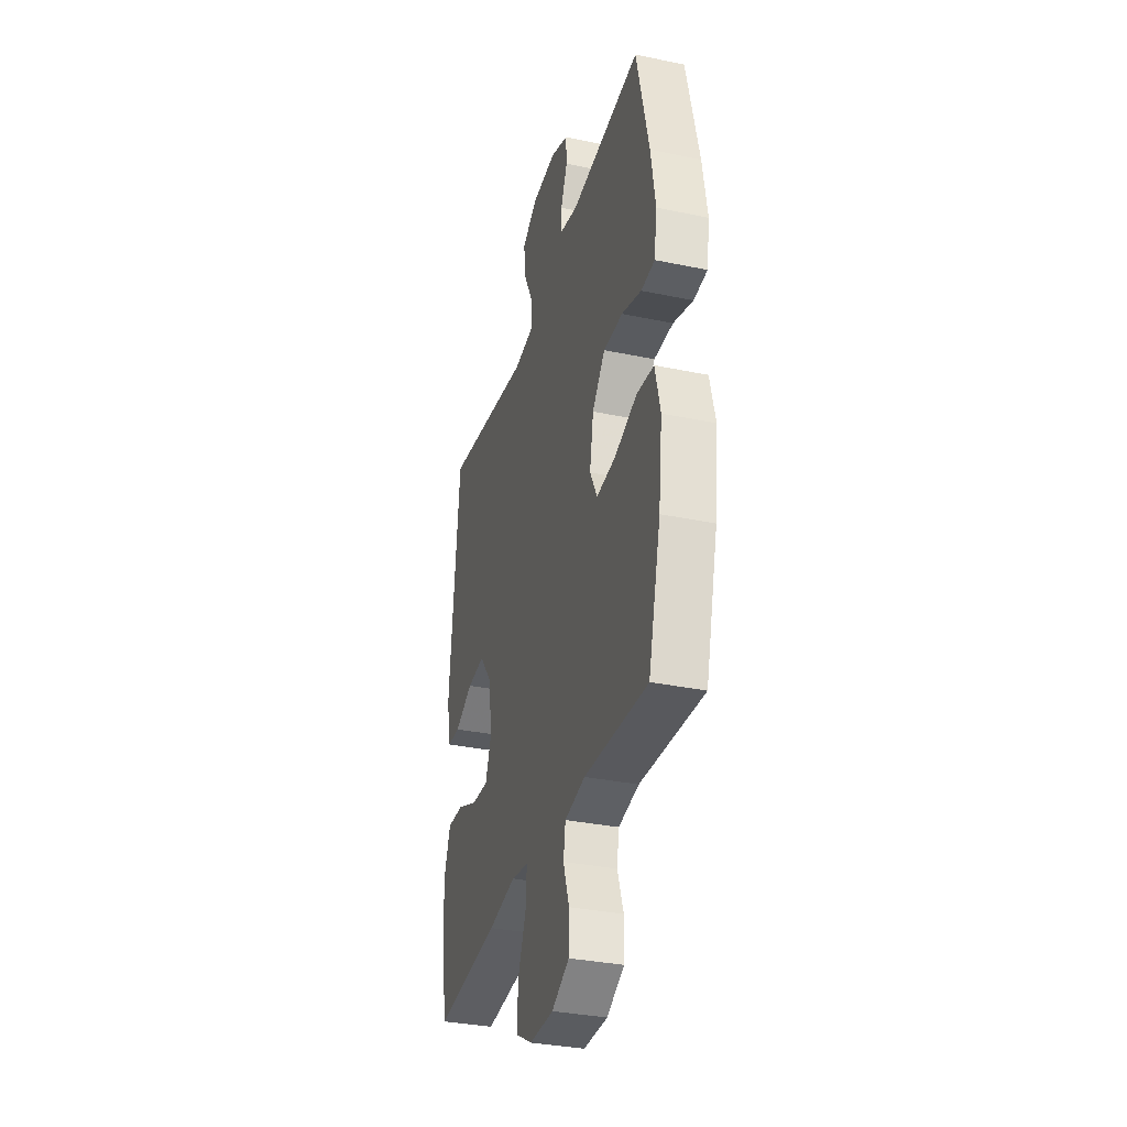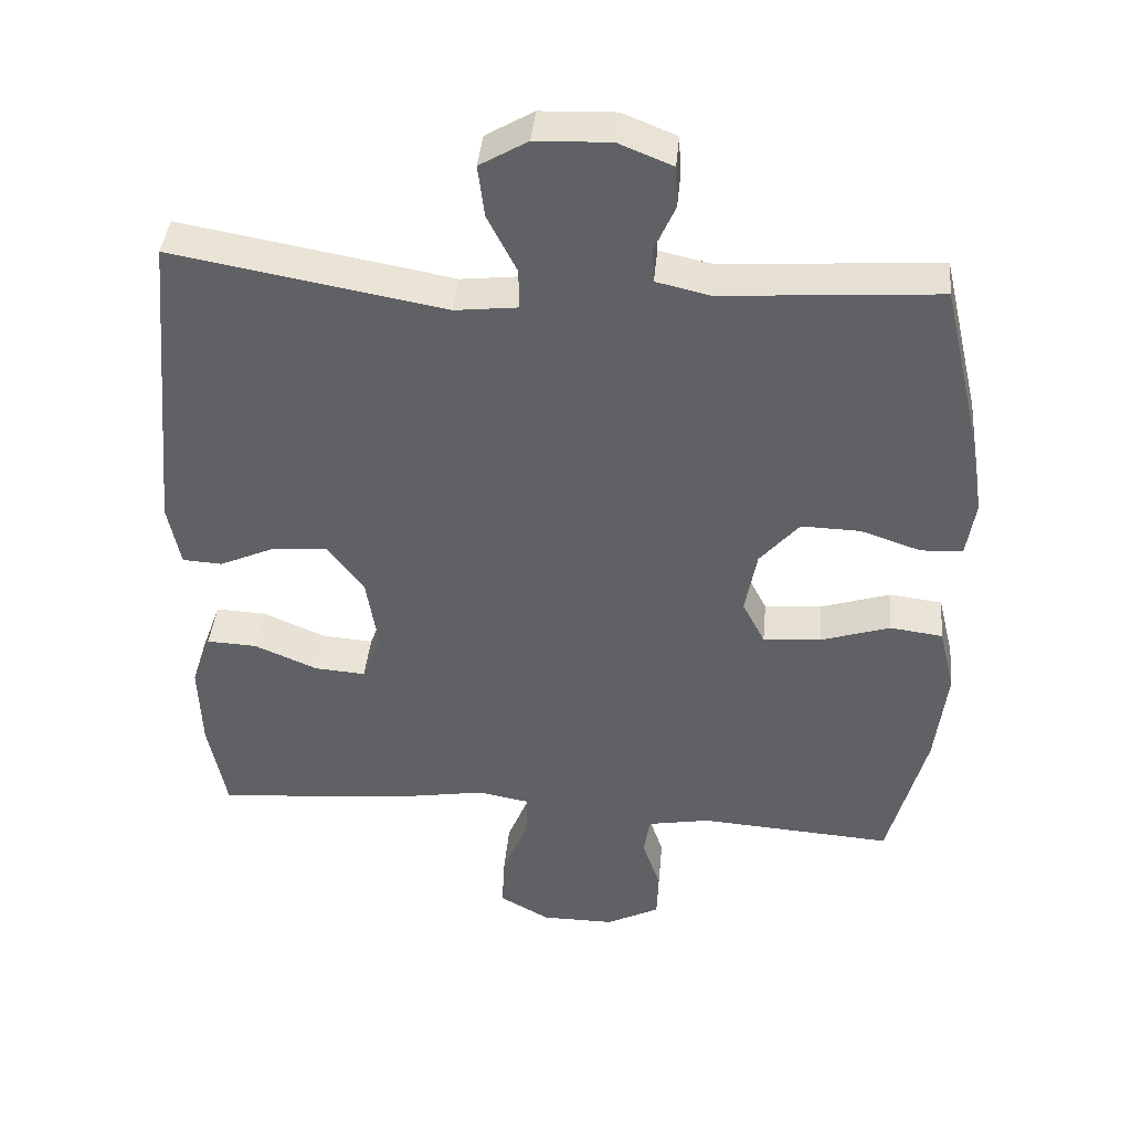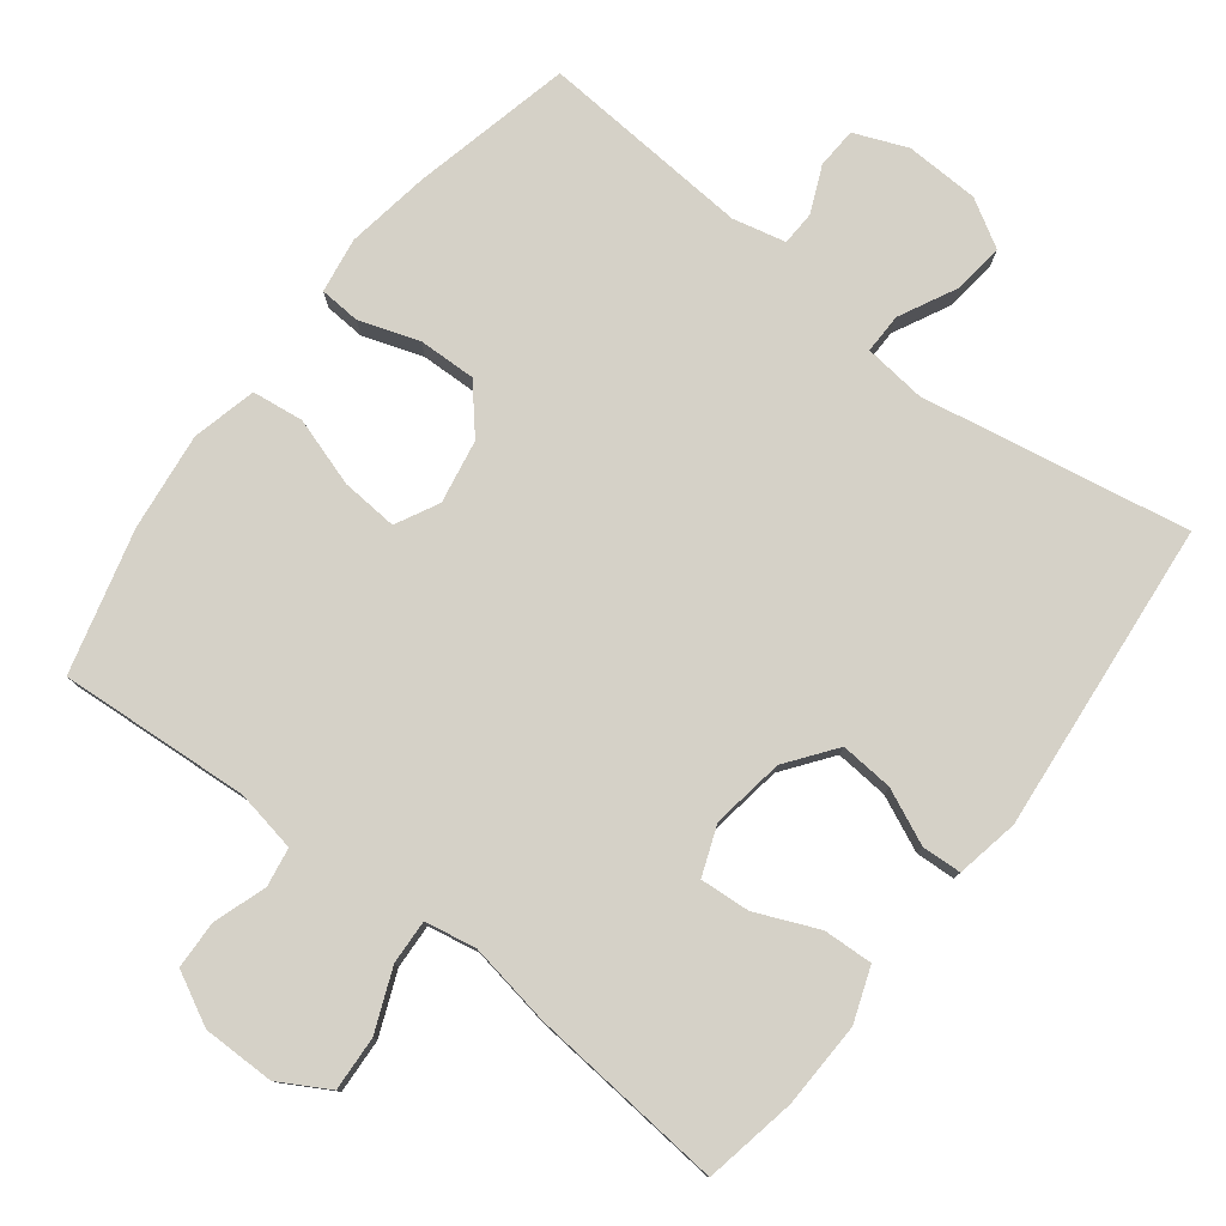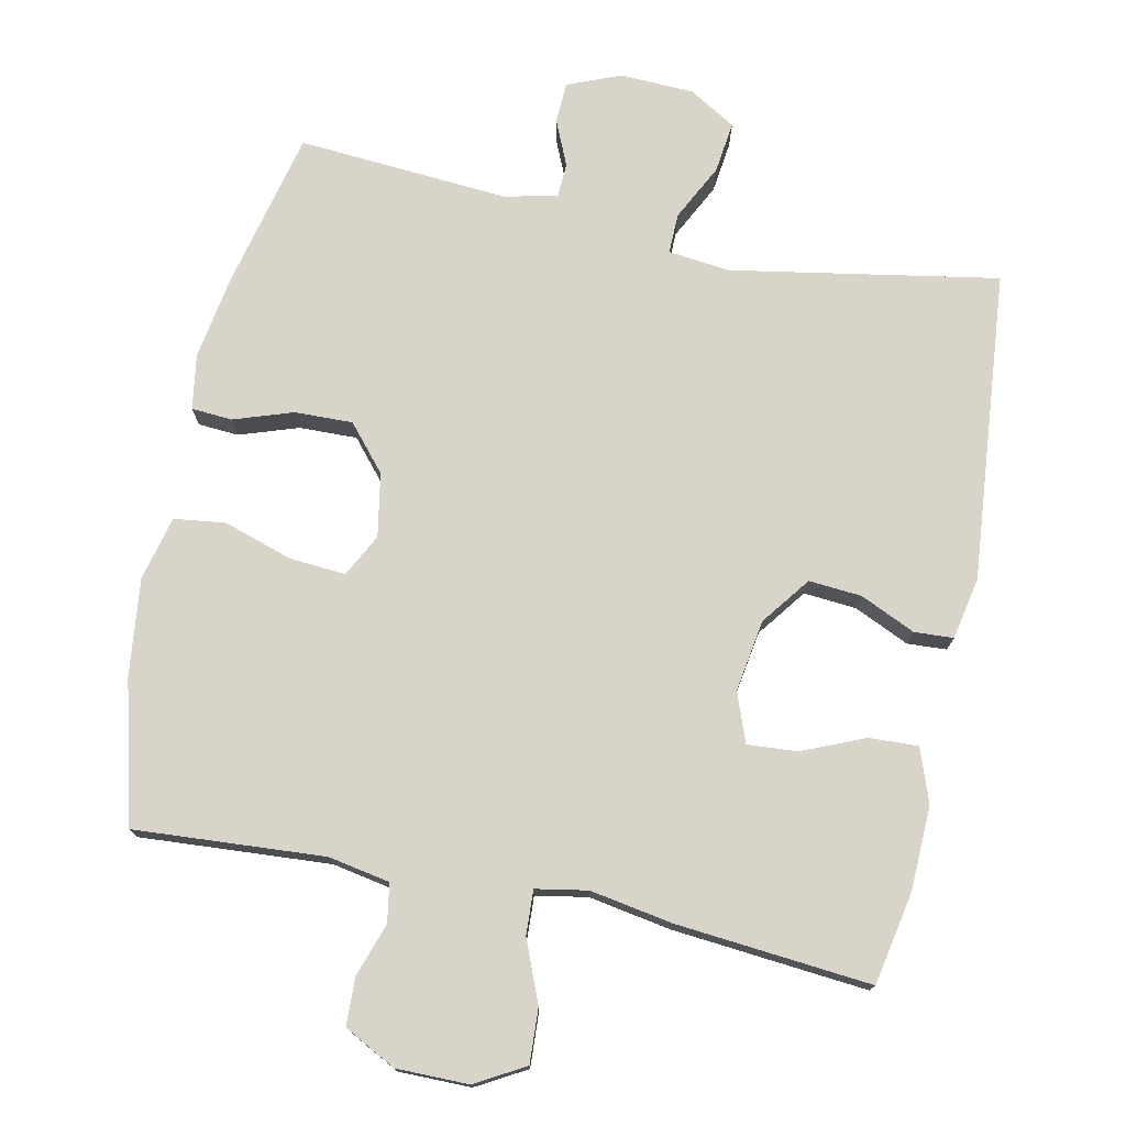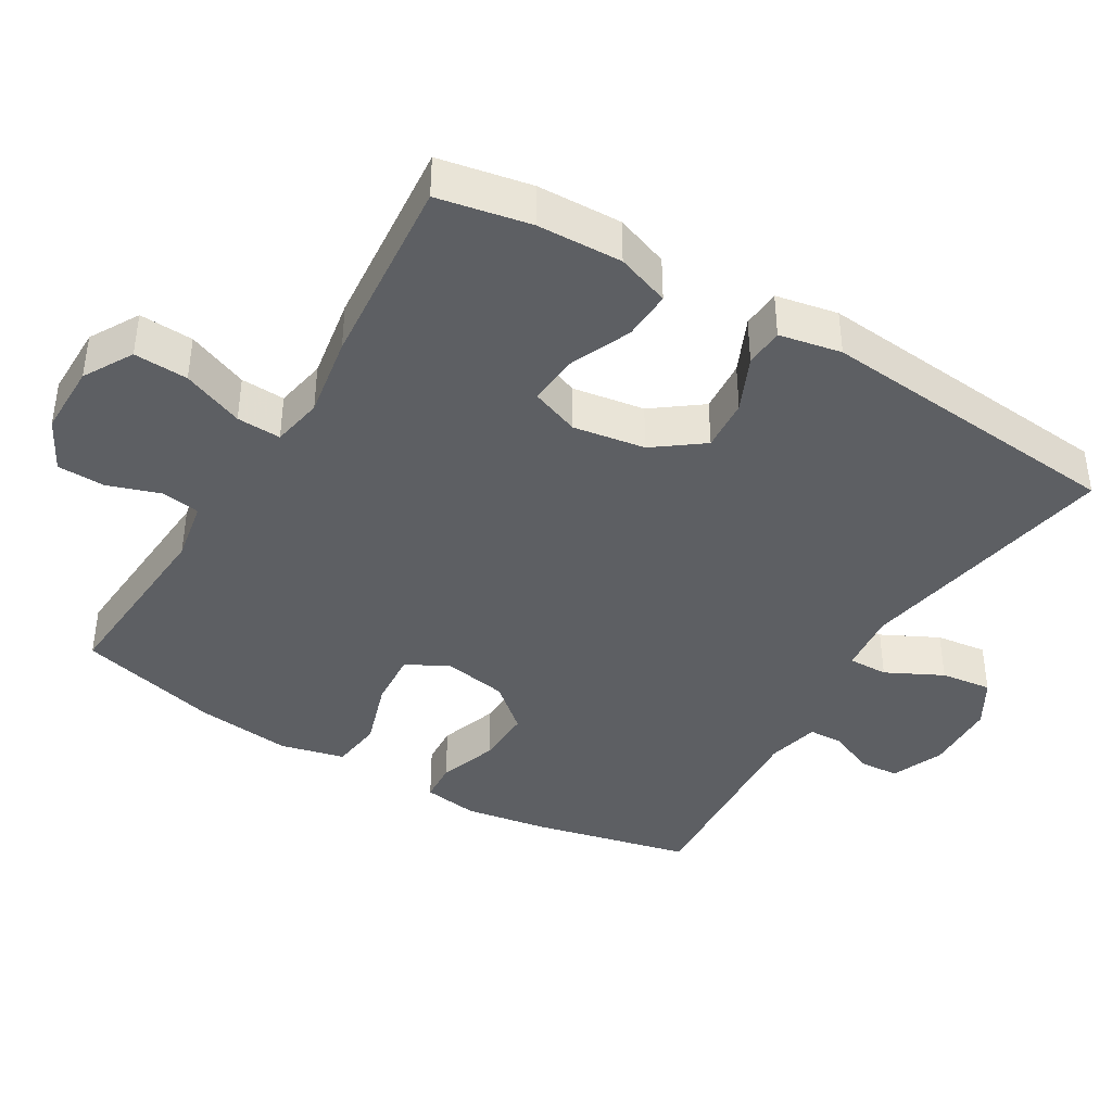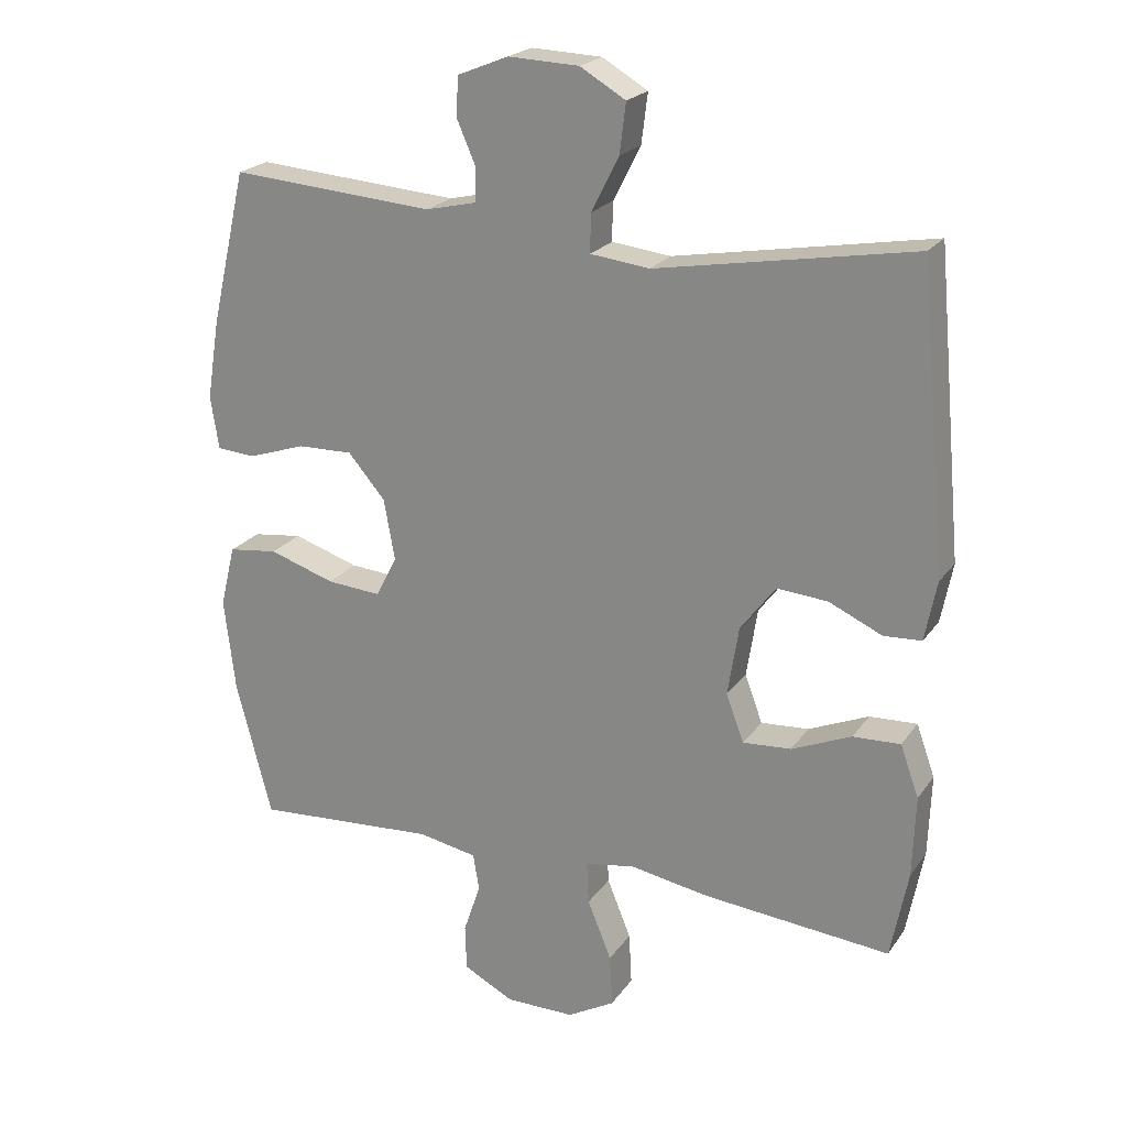
<metadata>
{"format":"obj","ext":"obj","renderer":"f3d","projection":"perspective","resolution":1024,"background":"white","views":[{"elev":-33.8,"azim":74.2,"up":"+Z"},{"elev":41.2,"azim":5.4,"up":"+Z"},{"elev":78.7,"azim":-142.5,"up":"+Y"},{"elev":75.3,"azim":-168.2,"up":"+Y"},{"elev":-40.4,"azim":-121.0,"up":"+Y"},{"elev":21.9,"azim":-154.5,"up":"+Z"}]}
</metadata>
<code>
v 0.5 0.07 0.5
v 0.552 0.07 0.277
v 0.571 0.07 0.16
v 0.559 0.07 0.083
v 0.502 0.07 0.079
v 0.419 0.07 0.107
v 0.338 0.07 0.109
v 0.284 0.07 0.046
v 0.268 0.07 -0.043
v 0.299 0.07 -0.103
v 0.378 0.07 -0.097
v 0.474 0.07 -0.066
v 0.546 0.07 -0.075
v 0.568 0.07 -0.165
v 0.552 0.07 -0.301
v 0.5 0.07 -0.5
v 0.234 0.07 -0.482
v 0.148 0.07 -0.498
v 0.139 0.07 -0.552
v 0.164 0.07 -0.626
v 0.162 0.07 -0.693
v 0.089 0.07 -0.731
v -0.012 0.07 -0.731
v -0.081 0.07 -0.692
v -0.077 0.07 -0.616
v -0.042 0.07 -0.53
v -0.039 0.07 -0.468
v -0.111 0.07 -0.455
v -0.227 0.07 -0.475
v -0.5 0.07 -0.5
v -0.525 0.07 -0.371
v -0.529 0.07 -0.252
v -0.502 0.07 -0.177
v -0.433 0.07 -0.18
v -0.346 0.07 -0.217
v -0.276 0.07 -0.222
v -0.25 0.07 -0.153
v -0.266 0.07 -0.052
v -0.317 0.07 0.016
v -0.391 0.07 0.01
v -0.468 0.07 -0.025
v -0.523 0.07 -0.022
v -0.54 0.07 0.065
v -0.5 0.07 0.5
v -0.126 0.07 0.434
v -0.04 0.07 0.444
v -0.041 0.07 0.5
v -0.081 0.07 0.579
v -0.09 0.07 0.651
v -0.024 0.07 0.69
v 0.079 0.07 0.694
v 0.153 0.07 0.664
v 0.156 0.07 0.607
v 0.128 0.07 0.543
v 0.13 0.07 0.495
v 0.204 0.07 0.478
v 0.5 0 0.5
v 0.552 0 0.277
v 0.571 0 0.16
v 0.559 0 0.083
v 0.502 0 0.079
v 0.419 0 0.107
v 0.338 0 0.109
v 0.284 0 0.046
v 0.268 0 -0.043
v 0.299 0 -0.103
v 0.378 0 -0.097
v 0.474 0 -0.066
v 0.546 0 -0.075
v 0.568 0 -0.165
v 0.552 0 -0.301
v 0.5 0 -0.5
v 0.234 0 -0.482
v 0.148 0 -0.498
v 0.139 0 -0.552
v 0.164 0 -0.626
v 0.162 0 -0.693
v 0.089 0 -0.731
v -0.012 0 -0.731
v -0.081 0 -0.692
v -0.077 0 -0.616
v -0.042 0 -0.53
v -0.039 0 -0.468
v -0.111 0 -0.455
v -0.227 0 -0.475
v -0.5 0 -0.5
v -0.525 0 -0.371
v -0.529 0 -0.252
v -0.502 0 -0.177
v -0.433 0 -0.18
v -0.346 0 -0.217
v -0.276 0 -0.222
v -0.25 0 -0.153
v -0.266 0 -0.052
v -0.317 0 0.016
v -0.391 0 0.01
v -0.468 0 -0.025
v -0.523 0 -0.022
v -0.54 0 0.065
v -0.5 0 0.5
v -0.126 0 0.434
v -0.04 0 0.444
v -0.041 0 0.5
v -0.081 0 0.579
v -0.09 0 0.651
v -0.024 0 0.69
v 0.079 0 0.694
v 0.153 0 0.664
v 0.156 0 0.607
v 0.128 0 0.543
v 0.13 0 0.495
v 0.204 0 0.478
f 51 52 53 54
f 51 54 55
f 50 51 55
f 47 48 49 50
f 46 47 50 55
f 42 43 44 45
f 40 41 42 45
f 39 40 45 46
f 38 39 46 55
f 32 33 34 35
f 32 35 36
f 31 32 36
f 28 29 30 31
f 27 28 31 36
f 23 24 25 26
f 23 26 27
f 22 23 27
f 19 20 21 22
f 18 19 22 27
f 17 18 27 36
f 11 12 13 14
f 10 11 14 15
f 3 4 5 6
f 3 6 7
f 56 1 2 3
f 56 3 7
f 37 38 55 56
f 37 56 7 8
f 36 37 8 9
f 17 36 9 10
f 10 15 16 17
f 110 109 108 107
f 111 110 107
f 111 107 106
f 106 105 104 103
f 111 106 103 102
f 101 100 99 98
f 101 98 97 96
f 102 101 96 95
f 111 102 95 94
f 91 90 89 88
f 92 91 88
f 92 88 87
f 87 86 85 84
f 92 87 84 83
f 82 81 80 79
f 83 82 79
f 83 79 78
f 78 77 76 75
f 83 78 75 74
f 92 83 74 73
f 70 69 68 67
f 71 70 67 66
f 62 61 60 59
f 63 62 59
f 59 58 57 112
f 63 59 112
f 112 111 94 93
f 64 63 112 93
f 65 64 93 92
f 66 65 92 73
f 73 72 71 66
f 1 57 58 2
f 2 58 59 3
f 3 59 60 4
f 4 60 61 5
f 5 61 62 6
f 6 62 63 7
f 7 63 64 8
f 8 64 65 9
f 9 65 66 10
f 10 66 67 11
f 11 67 68 12
f 12 68 69 13
f 13 69 70 14
f 14 70 71 15
f 15 71 72 16
f 16 72 73 17
f 17 73 74 18
f 18 74 75 19
f 19 75 76 20
f 20 76 77 21
f 21 77 78 22
f 22 78 79 23
f 23 79 80 24
f 24 80 81 25
f 25 81 82 26
f 26 82 83 27
f 27 83 84 28
f 28 84 85 29
f 29 85 86 30
f 30 86 87 31
f 31 87 88 32
f 32 88 89 33
f 33 89 90 34
f 34 90 91 35
f 35 91 92 36
f 36 92 93 37
f 37 93 94 38
f 38 94 95 39
f 39 95 96 40
f 40 96 97 41
f 41 97 98 42
f 42 98 99 43
f 43 99 100 44
f 44 100 101 45
f 45 101 102 46
f 46 102 103 47
f 47 103 104 48
f 48 104 105 49
f 49 105 106 50
f 50 106 107 51
f 51 107 108 52
f 52 108 109 53
f 53 109 110 54
f 54 110 111 55
f 55 111 112 56
f 56 112 57 1

</code>
